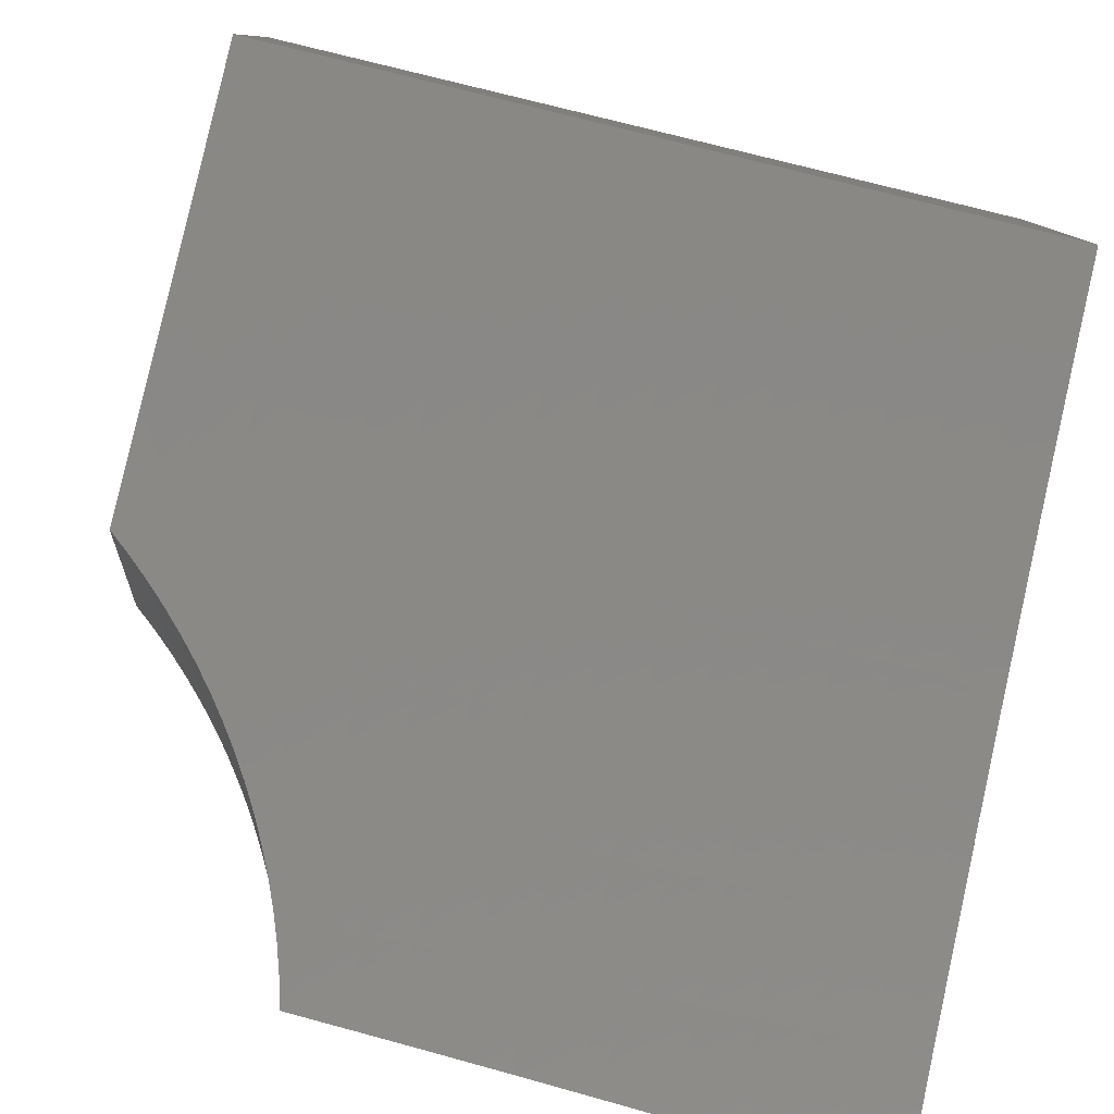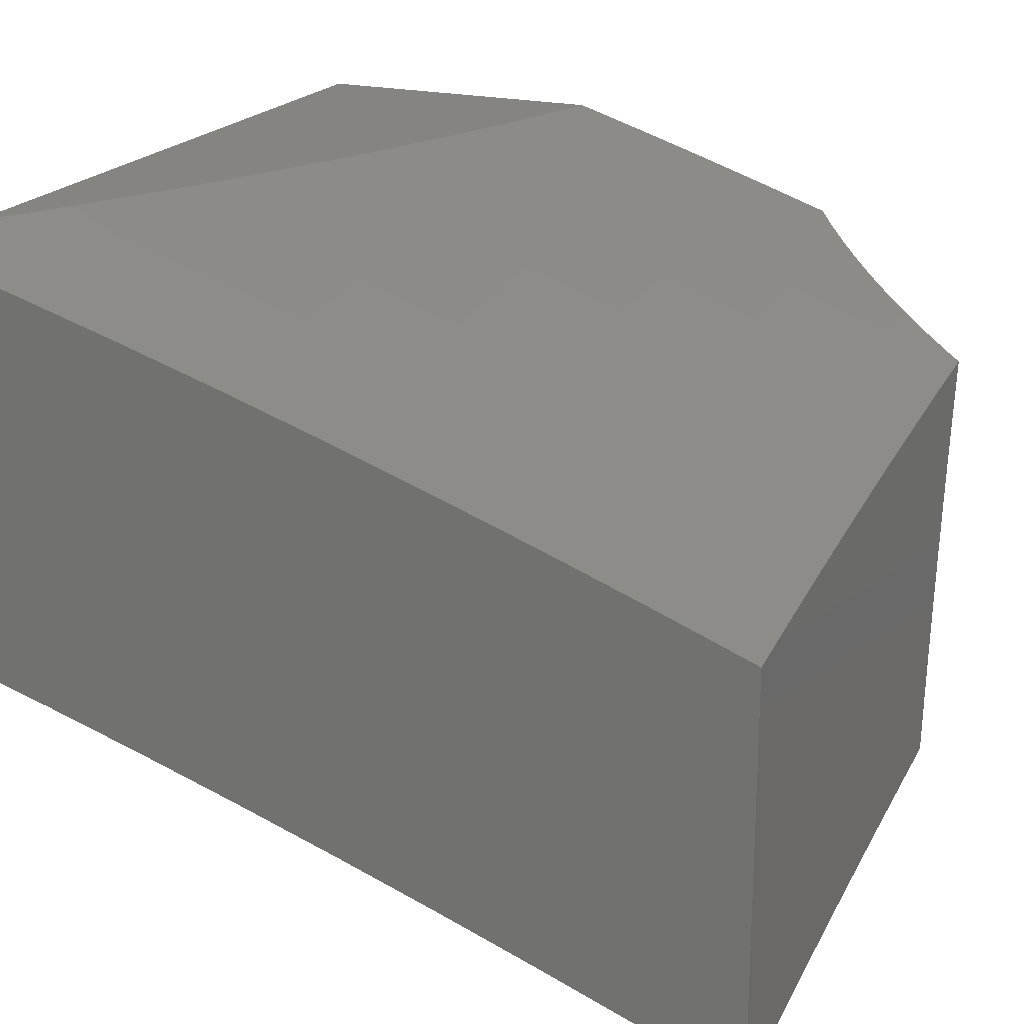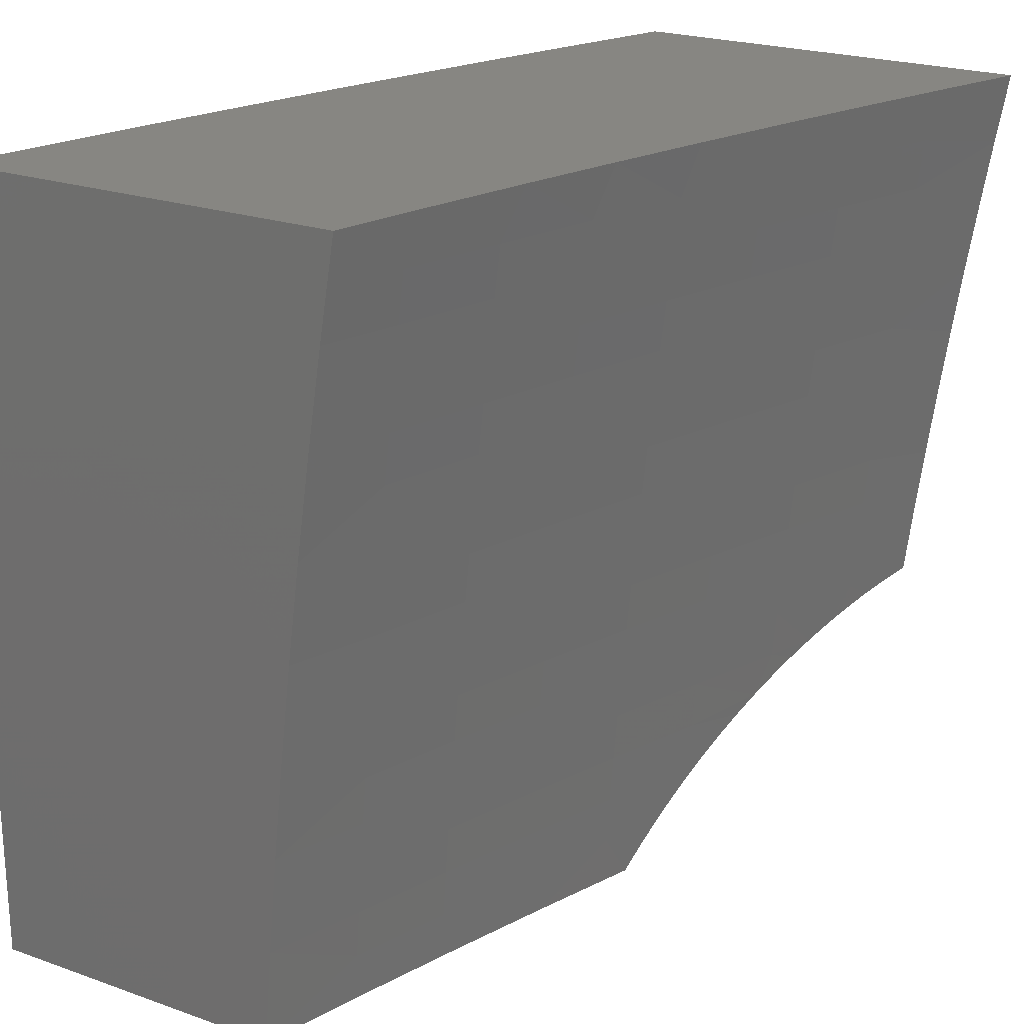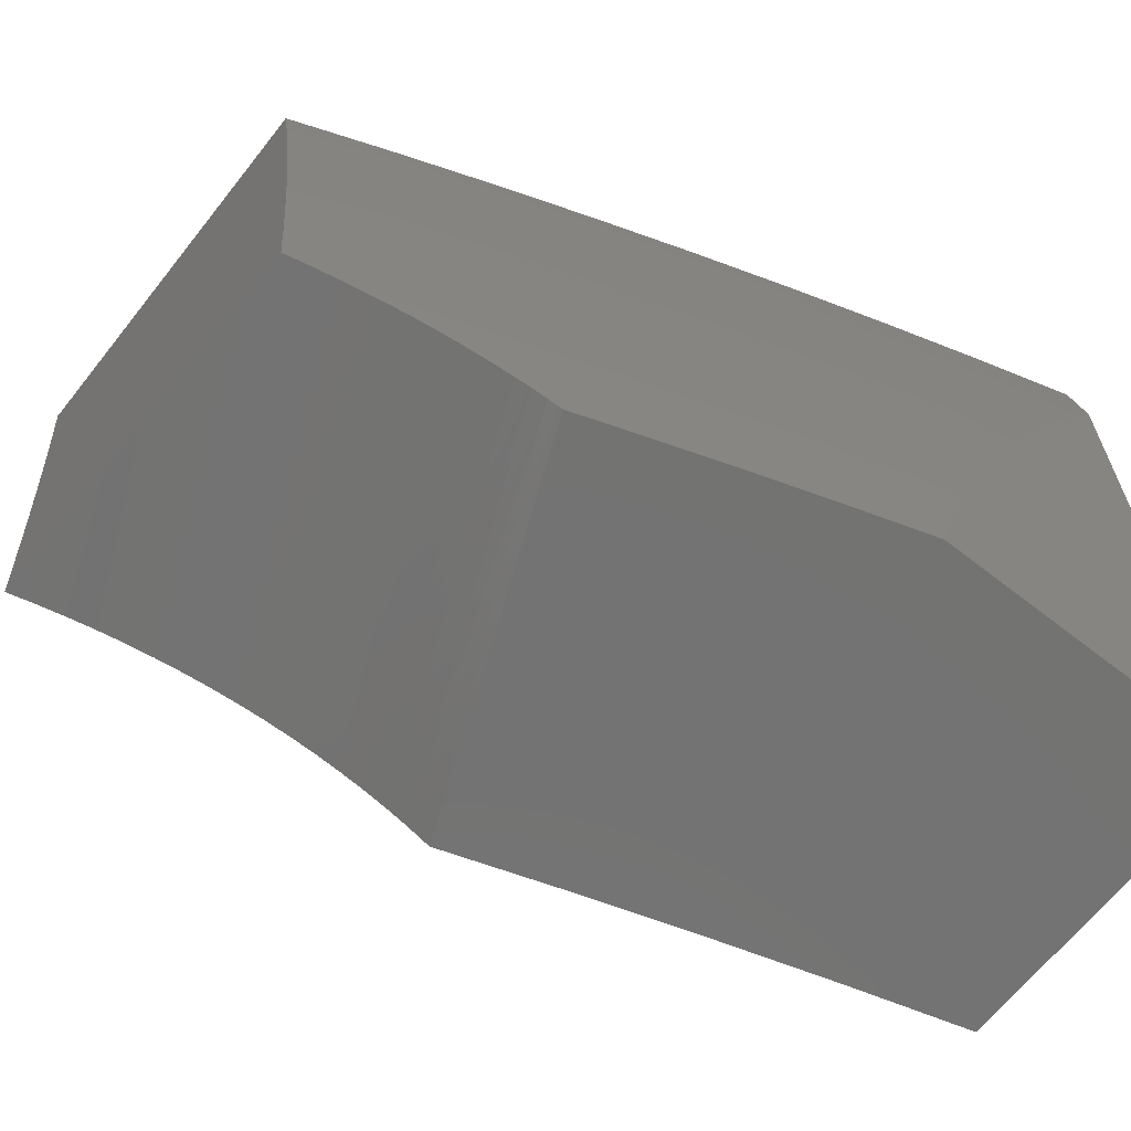
<metadata>
{"format":"stl","ext":"stl","renderer":"f3d","projection":"perspective","resolution":1024,"background":"white","views":[{"elev":-79.7,"azim":-103.4,"up":"+Y"},{"elev":20.7,"azim":24.0,"up":"+Y"},{"elev":22.5,"azim":-58.7,"up":"+Z"},{"elev":-65.0,"azim":141.8,"up":"+Z"}]}
</metadata>
<code>
# stl→obj: 290 verts, 576 faces
v 3.755 10.88 1.018
v 3.742 10.88 1
v 3.662 10.91 1.062
v 3.653 10.91 1
v 3.564 10.94 1
v 3.535 10.95 1.062
v 3.475 10.97 1
v 3.408 10.99 1.062
v 3.385 11 1
v 3.368 11 1.059
v 3.35 11 1.118
v 3.407 10.98 1.124
v 3.533 10.94 1.124
v 3.66 10.9 1.124
v 3.789 10.86 1.062
v 3.787 10.86 1.124
v 3.798 10.86 1.07
v 3.813 10.85 1.086
v 3.828 10.84 1.102
v 3.843 10.84 1.118
v 3.86 10.83 1.133
v 3.785 10.85 1.186
v 3.911 10.81 1.186
v 3.783 10.85 1.248
v 3.909 10.8 1.248
v 3.781 10.84 1.31
v 3.907 10.79 1.31
v 3.778 10.83 1.373
v 3.905 10.79 1.373
v 3.776 10.83 1.435
v 3.902 10.78 1.435
v 3.774 10.82 1.498
v 3.9 10.77 1.498
v 3.771 10.81 1.56
v 3.897 10.77 1.56
v 3.768 10.8 1.623
v 3.894 10.76 1.623
v 3.766 10.8 1.686
v 3.891 10.75 1.686
v 3.763 10.79 1.748
v 3.888 10.74 1.748
v 3.76 10.78 1.811
v 3.885 10.73 1.811
v 3.756 10.77 1.874
v 3.882 10.72 1.874
v 3.753 10.76 1.937
v 3.878 10.72 1.937
v 3.753 10.75 2
v 3.877 10.71 2
v 3.332 11 1.176
v 3.405 10.98 1.186
v 3.532 10.94 1.186
v 3.658 10.89 1.186
v 3.312 11 1.234
v 3.403 10.97 1.248
v 3.53 10.93 1.248
v 3.656 10.89 1.248
v 3.291 11 1.292
v 3.401 10.96 1.31
v 3.528 10.92 1.31
v 3.654 10.88 1.31
v 3.269 11 1.349
v 3.399 10.96 1.373
v 3.526 10.92 1.373
v 3.652 10.88 1.373
v 3.272 11 1.373
v 3.246 11 1.406
v 3.27 10.99 1.435
v 3.223 11 1.463
v 3.268 10.98 1.498
v 3.198 11 1.519
v 3.266 10.97 1.56
v 3.172 11 1.575
v 3.264 10.97 1.623
v 3.146 11 1.631
v 3.261 10.96 1.686
v 3.135 11 1.686
v 3.132 10.99 1.748
v 3.119 11 1.686
v 3.09 11 1.74
v 3.061 11 1.794
v 3.13 10.98 1.811
v 3.259 10.95 1.748
v 3.256 10.94 1.811
v 3.385 10.91 1.748
v 3.382 10.9 1.811
v 3.511 10.87 1.748
v 3.508 10.86 1.811
v 3.637 10.83 1.748
v 3.634 10.82 1.811
v 3.031 11 1.848
v 3.127 10.97 1.874
v 3.253 10.93 1.874
v 3.379 10.89 1.874
v 3.505 10.85 1.874
v 3.631 10.81 1.874
v 3 11 1.9
v 3.124 10.96 1.937
v 3.25 10.92 1.937
v 3.376 10.88 1.937
v 3.502 10.84 1.937
v 3.628 10.8 1.937
v 3 10.98 2
v 3.127 10.95 2
v 3.253 10.91 2
v 3.378 10.87 2
v 3.504 10.83 2
v 3.629 10.79 2
v 4 10.66 2
v 4 10.68 1.905
v 4 10.69 1.81
v 4 10.71 1.715
v 4 10.72 1.619
v 4 10.73 1.524
v 4 10.75 1.428
v 4 10.76 1.333
v 4 10.77 1.237
v 3.981 10.78 1.226
v 3.963 10.78 1.214
v 3.945 10.79 1.202
v 3.927 10.8 1.189
v 3.91 10.81 1.176
v 3.893 10.82 1.162
v 3.876 10.82 1.148
v 3.783 10.86 1.053
v 3.769 10.87 1.036
v 3.65 10.87 1.435
v 3.523 10.91 1.435
v 3.397 10.95 1.435
v 3.647 10.86 1.498
v 3.521 10.9 1.498
v 3.395 10.94 1.498
v 3.645 10.85 1.56
v 3.519 10.9 1.56
v 3.392 10.94 1.56
v 3.642 10.85 1.623
v 3.516 10.89 1.623
v 3.39 10.93 1.623
v 3.64 10.84 1.686
v 3.514 10.88 1.686
v 3.387 10.92 1.686
v 3.562 10.44 1
v 3.583 10.43 1.028
v 3.605 10.42 1.055
v 3.628 10.41 1.081
v 3.652 10.4 1.106
v 3.676 10.39 1.13
v 3.702 10.38 1.153
v 3.729 10.37 1.175
v 3.756 10.36 1.195
v 3.784 10.35 1.214
v 3.813 10.34 1.232
v 4 10.71 1.249
v 3.843 10.32 1.249
v 4 10.65 1.26
v 3.873 10.31 1.264
v 4 10.58 1.27
v 3.904 10.3 1.278
v 4 10.52 1.28
v 4 10.46 1.288
v 3.936 10.29 1.29
v 4 10.39 1.296
v 3.968 10.27 1.301
v 4 10.33 1.304
v 4 10.26 1.31
v 3 10.6 1.126
v 3 10.61 1
v 3.13 10.57 1.062
v 3.141 10.57 1
v 3.261 10.53 1.062
v 3.282 10.53 1
v 3.391 10.49 1.062
v 3.422 10.49 1
v 3.522 10.45 1.062
v 3.52 10.45 1.124
v 3.651 10.4 1.124
v 3.649 10.4 1.186
v 3.647 10.39 1.248
v 3.777 10.35 1.248
v 3.775 10.34 1.31
v 3.905 10.29 1.31
v 3.902 10.29 1.373
v 4 10.25 1.397
v 3.9 10.28 1.435
v 4 10.24 1.483
v 3.897 10.27 1.498
v 4 10.23 1.57
v 3.894 10.27 1.56
v 3.891 10.26 1.623
v 3.765 10.31 1.56
v 3.762 10.31 1.623
v 3.635 10.36 1.56
v 3.632 10.35 1.623
v 3.505 10.4 1.56
v 3.502 10.39 1.623
v 3.375 10.44 1.56
v 3.372 10.43 1.623
v 3.245 10.48 1.56
v 3.242 10.47 1.623
v 3.114 10.52 1.56
v 3.112 10.51 1.623
v 3 10.54 1.626
v 3.11 10.5 1.686
v 3 10.52 1.751
v 3.107 10.49 1.748
v 3.104 10.49 1.811
v 3.234 10.45 1.811
v 3.232 10.44 1.874
v 3.361 10.4 1.874
v 3.358 10.39 1.937
v 3.488 10.35 1.937
v 3.379 10.37 2
v 3.504 10.33 2
v 3.617 10.31 1.937
v 3.629 10.29 2
v 3.746 10.26 1.937
v 3.753 10.25 2
v 3.875 10.22 1.937
v 3.877 10.2 2
v 4 10.16 2
v 4 10.17 1.914
v 3.879 10.23 1.874
v 4 10.19 1.828
v 3.882 10.23 1.811
v 4 10.2 1.742
v 3.885 10.24 1.748
v 3.888 10.25 1.686
v 3.759 10.3 1.686
v 4 10.21 1.656
v 3.253 10.41 2
v 3.229 10.43 1.937
v 3.102 10.48 1.874
v 3 10.5 1.876
v 3.127 10.45 2
v 3.099 10.47 1.937
v 3 10.48 2
v 3 10.56 1.501
v 3.117 10.53 1.498
v 3.247 10.49 1.498
v 3.377 10.45 1.498
v 3.508 10.41 1.498
v 3.638 10.36 1.498
v 3.767 10.32 1.498
v 3.119 10.53 1.435
v 3 10.57 1.376
v 3.121 10.54 1.373
v 3.123 10.55 1.31
v 3.251 10.5 1.373
v 3.253 10.51 1.31
v 3.382 10.46 1.373
v 3.384 10.47 1.31
v 3.512 10.42 1.373
v 3.514 10.43 1.31
v 3.643 10.38 1.373
v 3.645 10.39 1.31
v 3.773 10.33 1.373
v 3 10.59 1.251
v 3.125 10.55 1.248
v 3.255 10.52 1.248
v 3.386 10.48 1.248
v 3.517 10.43 1.248
v 3.126 10.56 1.186
v 3.128 10.56 1.124
v 3.259 10.53 1.124
v 3.39 10.49 1.124
v 3.257 10.52 1.186
v 3.388 10.48 1.186
v 3.519 10.44 1.186
v 3.249 10.5 1.435
v 3.38 10.46 1.435
v 3.51 10.41 1.435
v 3.64 10.37 1.435
v 3.77 10.33 1.435
v 3.24 10.46 1.686
v 3.37 10.43 1.686
v 3.5 10.38 1.686
v 3.629 10.34 1.686
v 3.237 10.46 1.748
v 3.367 10.42 1.748
v 3.497 10.38 1.748
v 3.627 10.33 1.748
v 3.756 10.29 1.748
v 3.364 10.41 1.811
v 3.491 10.36 1.874
v 3.494 10.37 1.811
v 3.623 10.32 1.811
v 3.753 10.28 1.811
v 3.62 10.32 1.874
v 3.75 10.27 1.874
v 3 11 1
f 1 2 3
f 3 2 4
f 3 4 5
f 3 5 6
f 6 5 7
f 6 7 8
f 8 7 9
f 8 9 10
f 10 11 8
f 8 11 12
f 8 12 6
f 6 12 13
f 6 13 3
f 3 13 14
f 3 14 15
f 15 14 16
f 15 16 17
f 17 16 18
f 18 16 19
f 19 16 20
f 20 16 21
f 21 16 22
f 21 22 23
f 23 22 24
f 23 24 25
f 25 24 26
f 25 26 27
f 27 26 28
f 27 28 29
f 29 28 30
f 29 30 31
f 31 30 32
f 31 32 33
f 33 32 34
f 33 34 35
f 35 34 36
f 35 36 37
f 37 36 38
f 37 38 39
f 39 38 40
f 39 40 41
f 41 40 42
f 41 42 43
f 43 42 44
f 43 44 45
f 45 44 46
f 45 46 47
f 47 46 48
f 47 48 49
f 11 50 12
f 12 50 51
f 12 51 13
f 13 51 52
f 13 52 14
f 14 52 53
f 14 53 16
f 16 53 22
f 50 54 51
f 51 54 55
f 51 55 52
f 52 55 56
f 52 56 53
f 53 56 57
f 53 57 22
f 22 57 24
f 54 58 55
f 55 58 59
f 55 59 56
f 56 59 60
f 56 60 57
f 57 60 61
f 57 61 24
f 24 61 26
f 58 62 59
f 59 62 63
f 59 63 60
f 60 63 64
f 60 64 61
f 61 64 65
f 61 65 26
f 26 65 28
f 63 62 66
f 66 62 67
f 66 67 68
f 68 67 69
f 68 69 70
f 70 69 71
f 70 71 72
f 72 71 73
f 72 73 74
f 74 73 75
f 74 75 76
f 76 75 77
f 76 77 78
f 78 77 79
f 78 79 80
f 75 79 77
f 80 81 78
f 78 81 82
f 78 82 83
f 83 82 84
f 83 84 85
f 85 84 86
f 85 86 87
f 87 86 88
f 87 88 89
f 89 88 90
f 89 90 40
f 40 90 42
f 81 91 82
f 82 91 92
f 82 92 84
f 84 92 93
f 84 93 86
f 86 93 94
f 86 94 88
f 88 94 95
f 88 95 90
f 90 95 96
f 90 96 42
f 42 96 44
f 91 97 92
f 92 97 98
f 92 98 93
f 93 98 99
f 93 99 94
f 94 99 100
f 94 100 95
f 95 100 101
f 95 101 96
f 96 101 102
f 96 102 44
f 44 102 46
f 97 103 98
f 98 103 104
f 98 104 99
f 99 104 105
f 99 105 100
f 100 105 106
f 100 106 101
f 101 106 107
f 101 107 102
f 102 107 108
f 102 108 46
f 46 108 48
f 49 109 47
f 47 109 110
f 47 110 45
f 45 110 111
f 45 111 43
f 43 111 41
f 111 112 41
f 41 112 39
f 112 113 39
f 39 113 37
f 37 113 35
f 35 113 114
f 35 114 33
f 33 114 115
f 33 115 31
f 31 115 29
f 115 116 29
f 29 116 27
f 117 118 116
f 116 118 27
f 27 118 25
f 25 118 119
f 25 119 120
f 25 120 23
f 23 120 121
f 23 121 122
f 122 123 23
f 23 123 124
f 23 124 21
f 17 125 15
f 15 125 126
f 15 126 1
f 15 1 3
f 30 28 127
f 127 28 65
f 127 65 128
f 128 65 64
f 128 64 129
f 129 64 63
f 129 63 68
f 68 63 66
f 32 30 130
f 130 30 127
f 130 127 131
f 131 127 128
f 131 128 132
f 132 128 129
f 132 129 70
f 70 129 68
f 34 32 133
f 133 32 130
f 133 130 134
f 134 130 131
f 134 131 135
f 135 131 132
f 135 132 72
f 72 132 70
f 36 34 136
f 136 34 133
f 136 133 137
f 137 133 134
f 137 134 138
f 138 134 135
f 138 135 74
f 74 135 72
f 38 36 139
f 139 36 136
f 139 136 140
f 140 136 137
f 140 137 141
f 141 137 138
f 141 138 76
f 76 138 74
f 40 38 89
f 89 38 139
f 89 139 87
f 87 139 140
f 87 140 85
f 85 140 141
f 85 141 83
f 83 141 76
f 83 76 78
f 2 1 142
f 142 1 143
f 143 1 126
f 143 126 144
f 144 126 125
f 144 125 17
f 144 17 145
f 145 17 18
f 145 18 146
f 146 18 19
f 146 19 20
f 146 20 147
f 147 20 21
f 147 21 124
f 147 124 148
f 148 124 123
f 148 123 149
f 149 123 122
f 149 122 121
f 149 121 150
f 150 121 120
f 150 120 151
f 151 120 119
f 151 119 118
f 151 118 152
f 152 118 117
f 152 117 153
f 152 153 154
f 154 153 155
f 154 155 156
f 156 155 157
f 156 157 158
f 158 157 159
f 158 159 160
f 158 160 161
f 161 160 162
f 161 162 163
f 163 162 164
f 163 164 165
f 166 167 168
f 168 167 169
f 168 169 170
f 170 169 171
f 170 171 172
f 172 171 173
f 172 173 174
f 174 173 142
f 174 142 143
f 143 144 174
f 174 144 145
f 174 145 175
f 175 145 176
f 175 176 177
f 177 176 147
f 177 147 148
f 145 146 176
f 176 146 147
f 148 149 177
f 177 149 150
f 177 150 178
f 178 150 179
f 178 179 180
f 180 179 154
f 180 154 181
f 181 154 156
f 181 156 158
f 150 151 179
f 179 151 152
f 179 152 154
f 158 161 181
f 181 161 163
f 181 163 165
f 181 165 182
f 182 165 183
f 182 183 184
f 184 183 185
f 184 185 186
f 186 185 187
f 186 187 188
f 188 187 189
f 188 189 190
f 190 189 191
f 190 191 192
f 192 191 193
f 192 193 194
f 194 193 195
f 194 195 196
f 196 195 197
f 196 197 198
f 198 197 199
f 198 199 200
f 200 199 201
f 200 201 202
f 202 201 203
f 202 203 204
f 204 203 205
f 204 205 206
f 206 205 207
f 206 207 208
f 208 207 209
f 208 209 210
f 210 209 211
f 210 211 212
f 212 211 213
f 213 211 214
f 213 214 215
f 215 214 216
f 215 216 217
f 217 216 218
f 217 218 219
f 219 218 220
f 220 218 221
f 221 218 222
f 221 222 223
f 223 222 224
f 223 224 225
f 225 224 226
f 225 226 227
f 227 226 228
f 227 228 191
f 191 228 193
f 187 229 189
f 189 229 227
f 189 227 191
f 229 225 227
f 212 230 210
f 210 230 231
f 210 231 208
f 208 231 232
f 208 232 206
f 206 232 233
f 206 233 204
f 230 234 231
f 231 234 235
f 231 235 232
f 232 235 233
f 234 236 235
f 235 236 233
f 202 237 200
f 200 237 238
f 200 238 198
f 198 238 239
f 198 239 196
f 196 239 240
f 196 240 194
f 194 240 241
f 194 241 192
f 192 241 242
f 192 242 190
f 190 242 243
f 190 243 188
f 188 243 186
f 238 237 244
f 244 237 245
f 244 245 246
f 246 245 247
f 246 247 248
f 248 247 249
f 248 249 250
f 250 249 251
f 250 251 252
f 252 251 253
f 252 253 254
f 254 253 255
f 254 255 256
f 256 255 180
f 256 180 182
f 182 180 181
f 245 257 247
f 247 257 258
f 247 258 249
f 249 258 259
f 249 259 251
f 251 259 260
f 251 260 253
f 253 260 261
f 253 261 255
f 255 261 178
f 255 178 180
f 258 257 262
f 262 257 166
f 262 166 263
f 263 166 168
f 263 168 264
f 264 168 170
f 264 170 265
f 265 170 172
f 265 172 175
f 175 172 174
f 259 258 262
f 262 263 266
f 266 263 264
f 266 264 267
f 267 264 265
f 267 265 268
f 268 265 175
f 268 175 177
f 239 238 244
f 244 246 269
f 269 246 248
f 269 248 270
f 270 248 250
f 270 250 271
f 271 250 252
f 271 252 272
f 272 252 254
f 272 254 273
f 273 254 256
f 273 256 184
f 184 256 182
f 203 201 274
f 274 201 199
f 274 199 275
f 275 199 197
f 275 197 276
f 276 197 195
f 276 195 277
f 277 195 193
f 277 193 228
f 205 203 278
f 278 203 274
f 278 274 279
f 279 274 275
f 279 275 280
f 280 275 276
f 280 276 281
f 281 276 277
f 281 277 282
f 282 277 228
f 282 228 226
f 260 259 266
f 266 259 262
f 260 266 267
f 240 239 269
f 269 239 244
f 240 269 270
f 205 278 207
f 207 278 283
f 207 283 209
f 209 283 284
f 209 284 211
f 211 284 214
f 283 278 279
f 261 260 267
f 261 267 268
f 241 240 270
f 241 270 271
f 283 279 285
f 285 279 280
f 285 280 286
f 286 280 281
f 286 281 287
f 287 281 282
f 287 282 224
f 224 282 226
f 178 261 268
f 178 268 177
f 242 241 271
f 242 271 272
f 283 285 284
f 284 285 288
f 284 288 214
f 214 288 216
f 288 285 286
f 243 242 272
f 243 272 273
f 288 286 289
f 289 286 287
f 289 287 222
f 222 287 224
f 186 243 273
f 186 273 184
f 218 216 289
f 289 216 288
f 218 289 222
f 220 221 109
f 109 221 223
f 109 223 110
f 110 223 225
f 110 225 111
f 111 225 229
f 111 229 112
f 112 229 187
f 112 187 113
f 113 187 160
f 113 160 159
f 187 185 160
f 160 185 162
f 162 185 183
f 162 183 164
f 164 183 165
f 113 159 114
f 114 159 157
f 114 157 115
f 115 157 155
f 115 155 116
f 116 155 153
f 116 153 117
f 167 166 290
f 290 166 257
f 290 257 245
f 290 245 97
f 97 245 237
f 97 237 202
f 97 202 103
f 103 202 204
f 103 204 233
f 233 236 103
f 234 105 236
f 236 105 104
f 236 104 103
f 105 234 106
f 106 234 230
f 106 230 107
f 107 230 212
f 107 212 108
f 108 212 213
f 108 213 48
f 48 213 215
f 48 215 49
f 49 215 217
f 49 217 109
f 109 217 219
f 109 219 220
f 142 173 2
f 2 173 4
f 4 173 5
f 5 173 171
f 5 171 7
f 7 171 169
f 7 169 9
f 9 169 290
f 290 169 167
f 97 91 290
f 290 91 81
f 290 81 80
f 80 79 290
f 290 79 75
f 290 75 73
f 73 71 290
f 290 71 69
f 290 69 67
f 67 62 290
f 290 62 58
f 290 58 54
f 54 50 290
f 290 50 11
f 290 11 10
f 10 9 290

</code>
